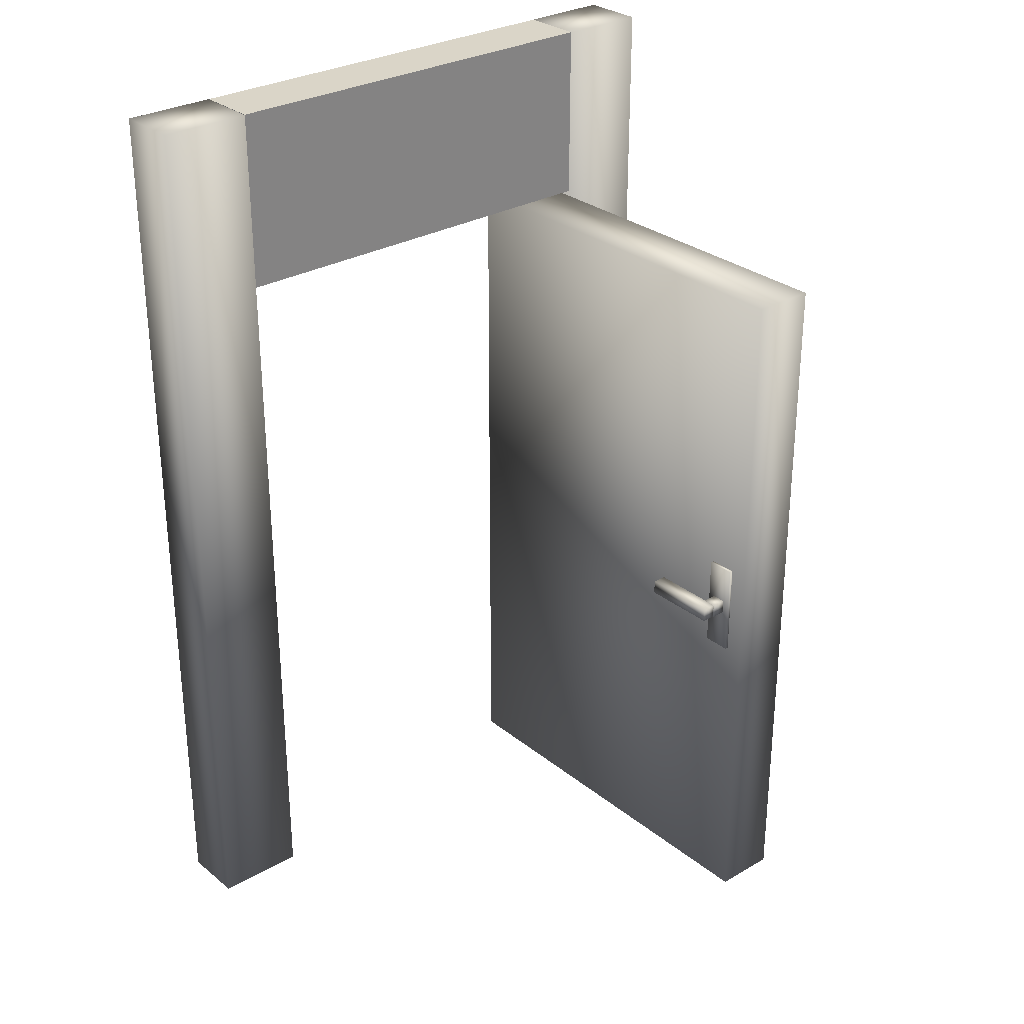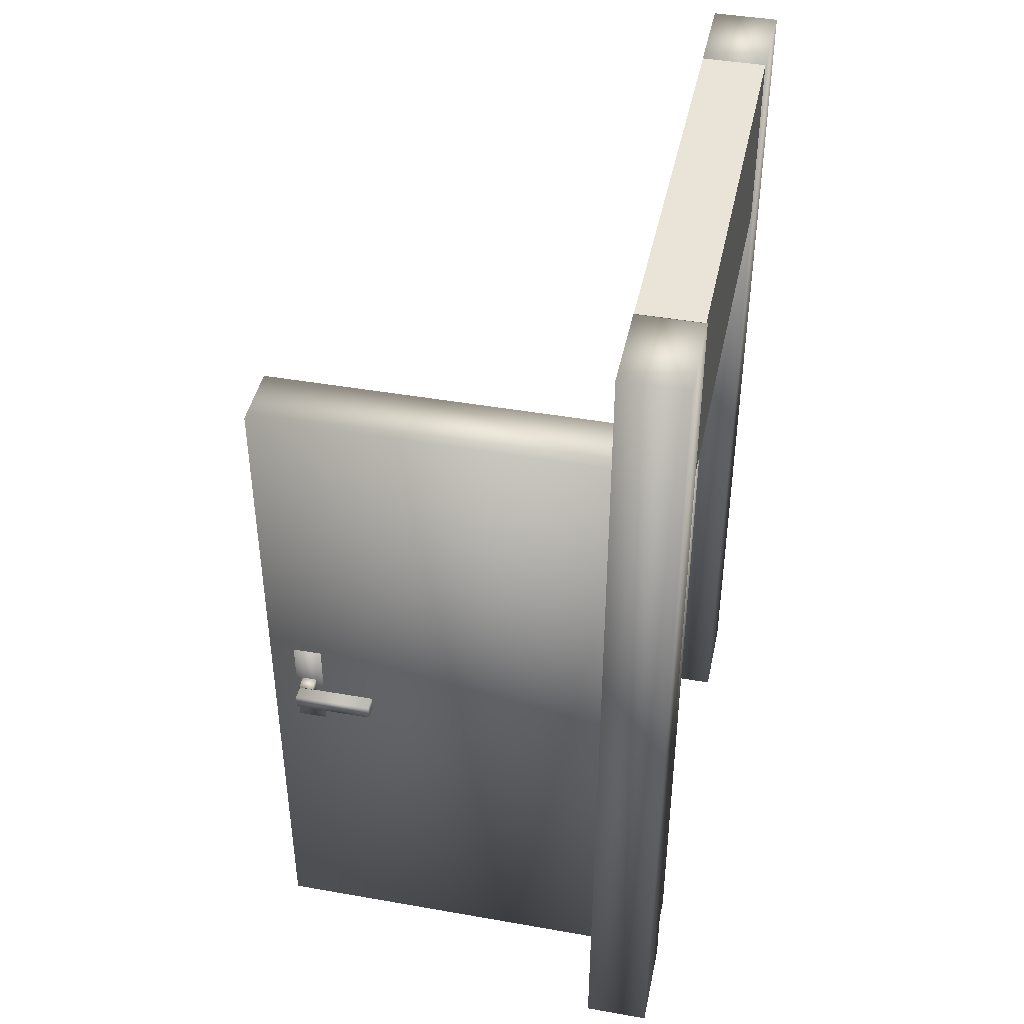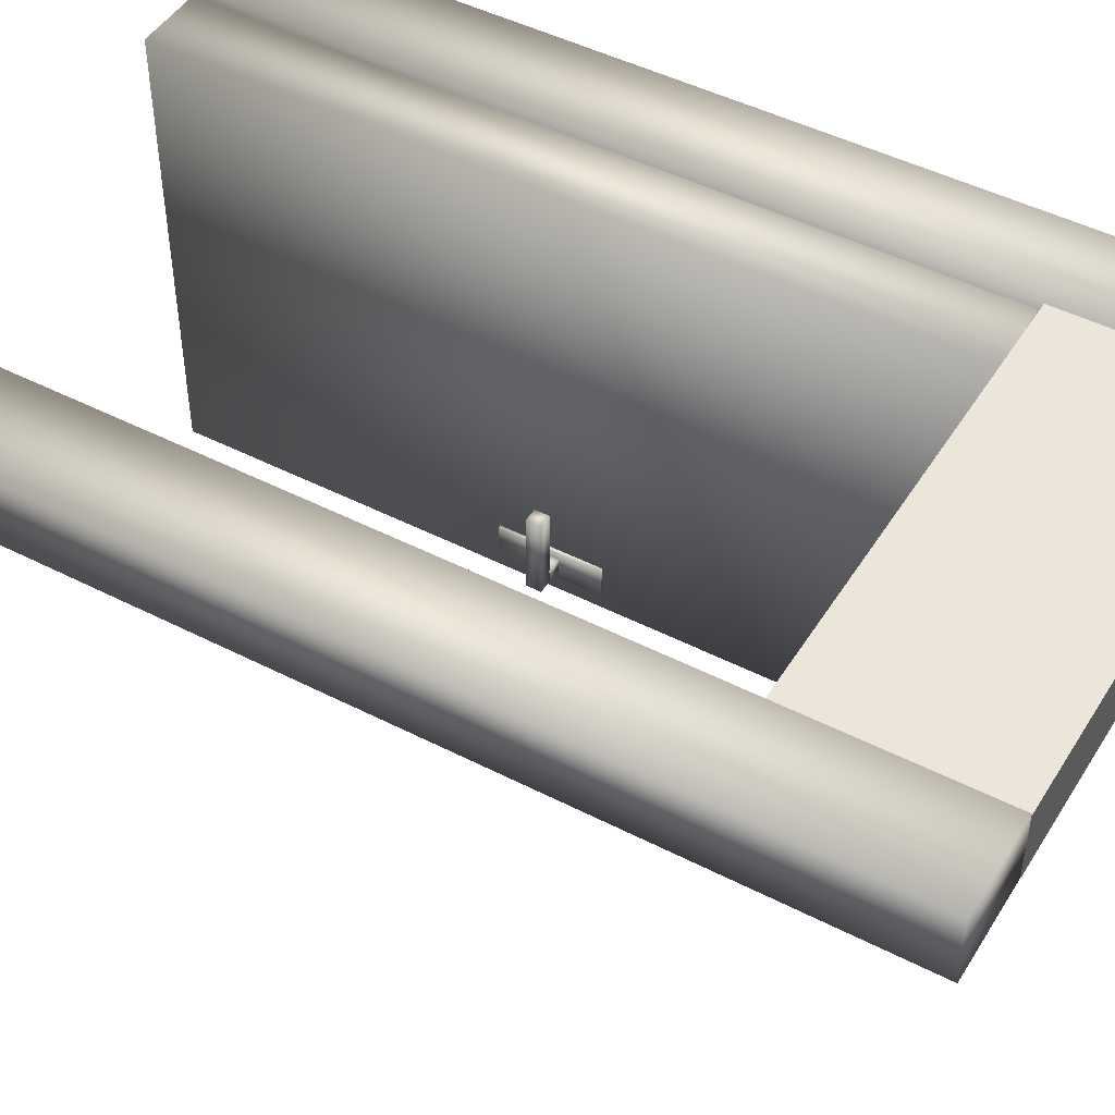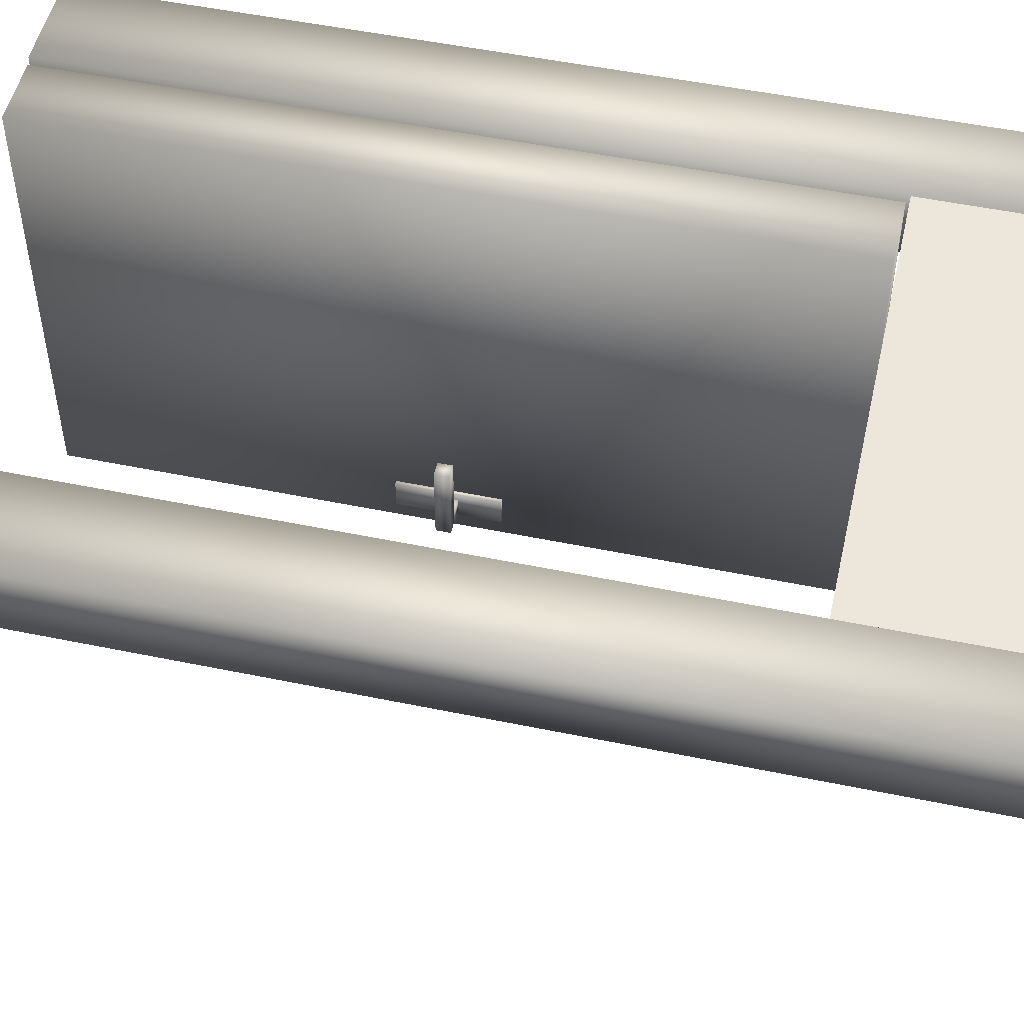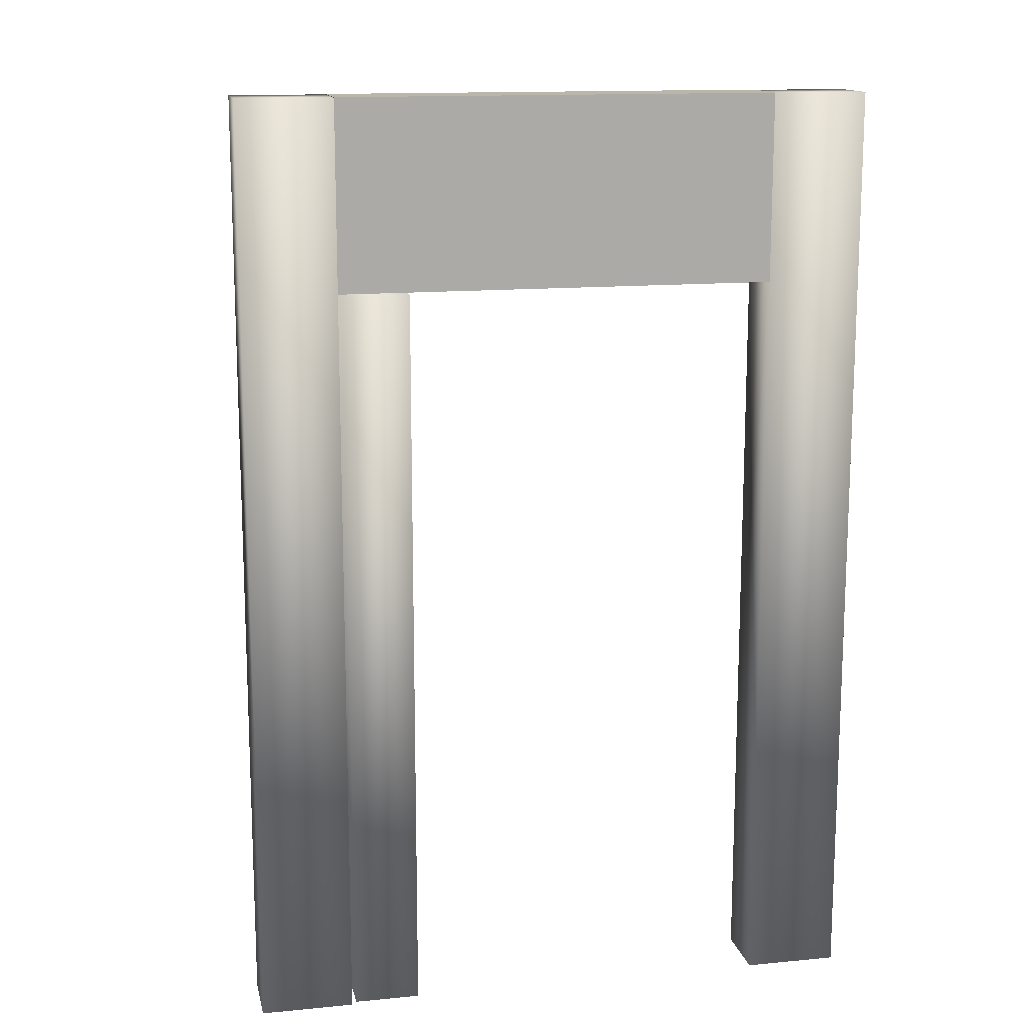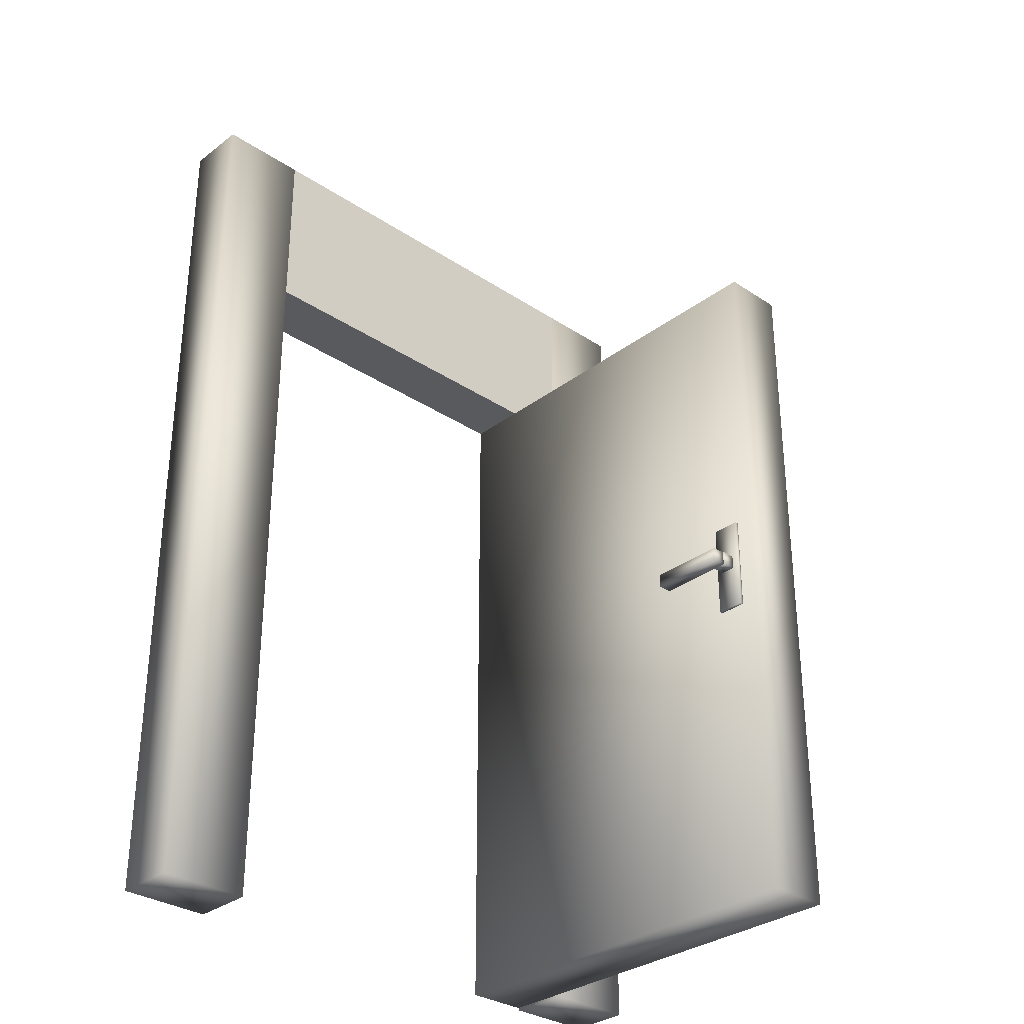
<metadata>
{"format":"obj","ext":"obj","renderer":"f3d","projection":"perspective","resolution":1024,"background":"white","views":[{"elev":29.4,"azim":139.6,"up":"+Y"},{"elev":43.1,"azim":-78.2,"up":"+Y"},{"elev":46.8,"azim":120.3,"up":"+Z"},{"elev":51.2,"azim":102.7,"up":"+Z"},{"elev":14.1,"azim":-12.0,"up":"+Y"},{"elev":-31.7,"azim":136.8,"up":"+Y"}]}
</metadata>
<code>
o Cube.006_Cube.007
v -0.7 2.412 0.1018
v -0.7 2.412 -0.1045
v 0.7 2.412 -0.1045
v 0.7 2.412 0.1018
v -0.7 3.011 0.1018
v -0.7 3.011 -0.1045
v 0.7 3.011 -0.1045
v 0.7 3.011 0.1018
v 1 0.0103 -0.1055
v 1 0.0103 0.1055
v 0.7 0.0103 0.1055
v 0.7 0.0103 -0.1055
v 1 3.01 -0.1055
v 1 3.01 0.1055
v 0.7 3.01 0.1055
v 0.7 3.01 -0.1055
v -0.7 0.0103 -0.1055
v -0.7 0.0103 0.1055
v -1 0.0103 0.1055
v -1 0.0103 -0.1055
v -0.7 3.01 -0.1055
v -0.7 3.01 0.1055
v -1 3.01 0.1055
v -1 3.01 -0.1055
f 5 6 1
f 6 7 2
f 7 8 3
f 8 5 4
f 1 2 4
f 8 7 5
f 6 2 1
f 7 3 2
f 8 4 3
f 5 1 4
f 2 3 4
f 7 6 5
f 9 10 12
f 13 16 14
f 9 13 10
f 13 9 16
f 17 18 20
f 21 24 23
f 19 23 20
f 21 17 24
f 11 10 15
f 19 18 23
f 11 15 12
f 21 22 17
f 10 11 12
f 16 15 14
f 13 14 10
f 9 12 16
f 18 19 20
f 22 21 23
f 23 24 20
f 17 20 24
f 10 14 15
f 18 22 23
f 15 16 12
f 22 18 17
o Cube.004_Cube.005
v -0.6772 1.05 -1.223
v -0.6904 1.05 -1.223
v -0.6904 1.05 -1.129
v -0.6772 1.05 -1.129
v -0.6772 1.371 -1.223
v -0.6904 1.371 -1.223
v -0.6904 1.371 -1.129
v -0.6772 1.371 -1.129
v -0.7823 1.193 -0.941
v -0.7361 1.193 -0.941
v -0.7361 1.193 -1.197
v -0.7823 1.193 -1.197
v -0.7823 1.24 -0.941
v -0.7361 1.24 -0.941
v -0.7361 1.24 -1.197
v -0.7823 1.24 -1.197
v -0.7376 1.195 -1.153
v -0.6913 1.195 -1.153
v -0.6913 1.195 -1.199
v -0.7376 1.195 -1.199
v -0.7376 1.241 -1.153
v -0.6913 1.241 -1.153
v -0.6913 1.241 -1.199
v -0.7376 1.241 -1.199
v -0.3699 1.197 -0.9656
v -0.4162 1.197 -0.9656
v -0.4162 1.197 -1.222
v -0.3699 1.197 -1.222
v -0.3699 1.243 -0.9656
v -0.4162 1.243 -0.9656
v -0.4162 1.243 -1.222
v -0.3699 1.243 -1.222
v -0.4146 1.198 -1.177
v -0.4609 1.198 -1.177
v -0.4609 1.198 -1.224
v -0.4146 1.198 -1.224
v -0.4146 1.244 -1.177
v -0.4609 1.244 -1.177
v -0.4609 1.244 -1.224
v -0.4146 1.244 -1.224
v -0.475 1.053 -1.247
v -0.4618 1.053 -1.247
v -0.4618 1.053 -1.153
v -0.475 1.053 -1.153
v -0.475 1.374 -1.247
v -0.4618 1.374 -1.247
v -0.4618 1.374 -1.153
v -0.475 1.374 -1.153
v -0.6841 0.01231 -1.308
v -0.4731 0.01231 -1.308
v -0.4731 0.01231 0.09234
v -0.6841 0.01231 0.09234
v -0.6841 2.402 -1.308
v -0.4731 2.402 -1.308
v -0.4731 2.402 0.09234
v -0.6841 2.402 0.09234
f 25 28 27
f 29 30 31
f 25 26 29
f 26 27 30
f 27 28 31
f 29 25 32
f 37 33 38
f 38 39 34
f 39 35 36
f 40 36 37
f 33 36 34
f 40 37 39
f 45 41 46
f 46 47 42
f 47 43 48
f 48 45 44
f 41 44 42
f 48 45 47
f 53 54 49
f 54 55 50
f 55 56 51
f 56 53 52
f 49 50 52
f 56 55 53
f 61 62 58
f 62 63 58
f 63 64 59
f 64 61 60
f 57 58 60
f 64 63 61
f 65 66 68
f 69 72 70
f 65 69 66
f 66 70 67
f 67 71 68
f 69 65 72
f 73 74 76
f 77 80 79
f 73 77 74
f 74 78 75
f 75 79 76
f 77 73 80
f 26 25 27
f 32 29 31
f 26 30 29
f 27 31 30
f 28 32 31
f 25 28 32
f 33 34 38
f 39 35 34
f 40 39 36
f 36 33 37
f 36 35 34
f 37 38 39
f 41 42 46
f 47 43 42
f 43 44 48
f 45 41 44
f 44 43 42
f 45 46 47
f 54 50 49
f 55 51 50
f 56 52 51
f 53 49 52
f 50 51 52
f 55 54 53
f 57 61 58
f 63 59 58
f 64 60 59
f 61 57 60
f 58 59 60
f 63 62 61
f 66 67 68
f 72 71 70
f 69 70 66
f 70 71 67
f 71 72 68
f 65 68 72
f 74 75 76
f 78 77 79
f 77 78 74
f 78 79 75
f 79 80 76
f 73 76 80

</code>
